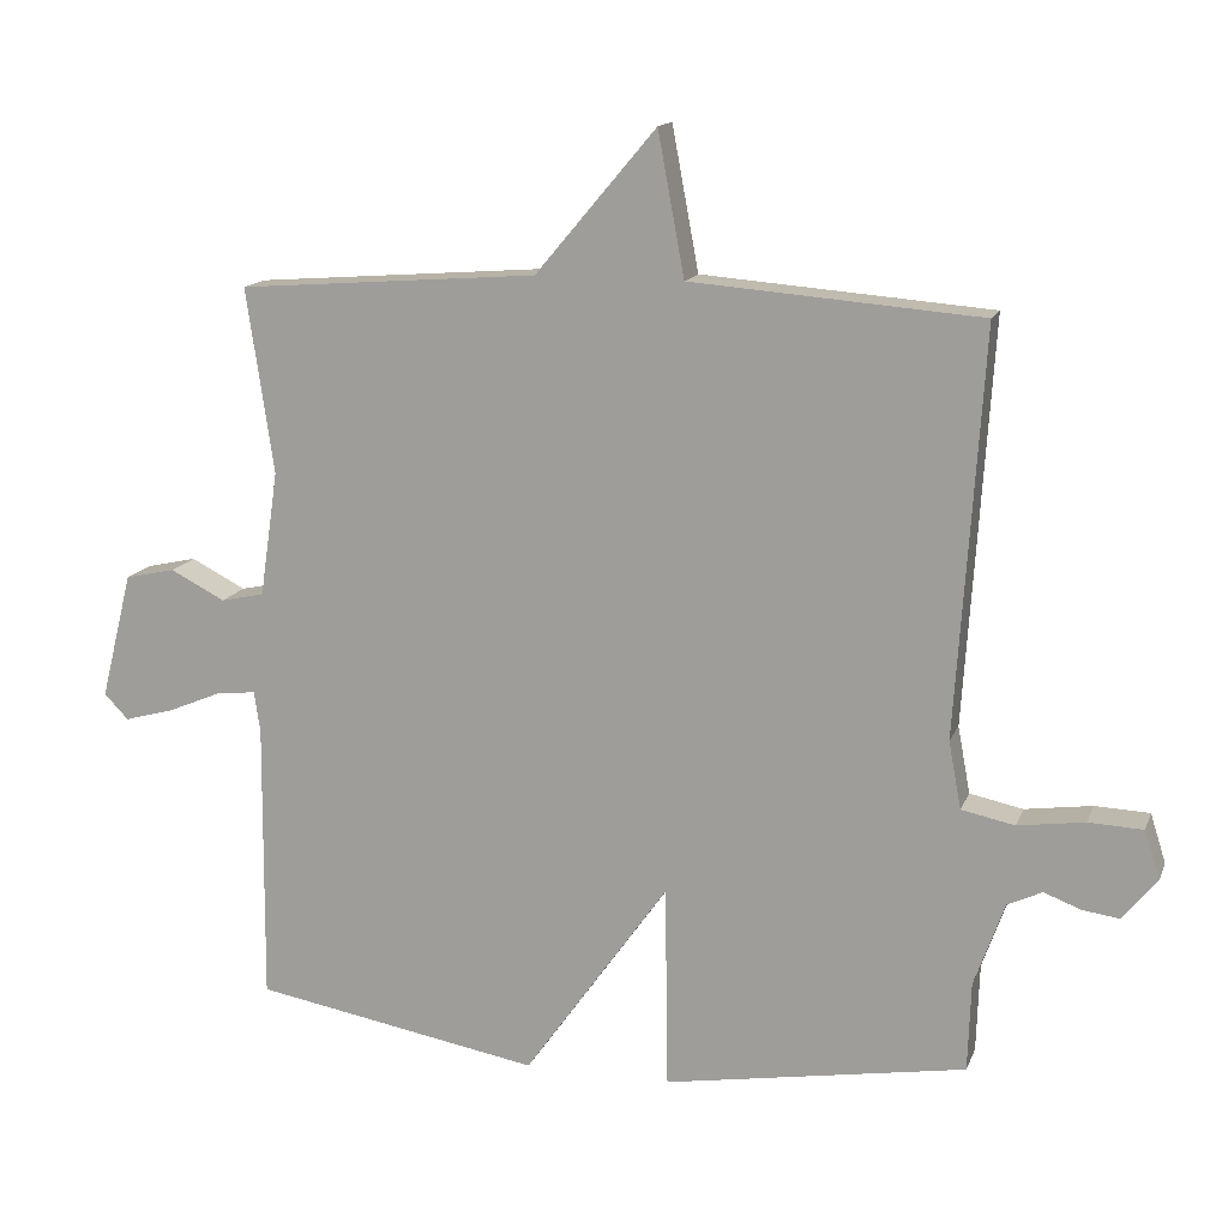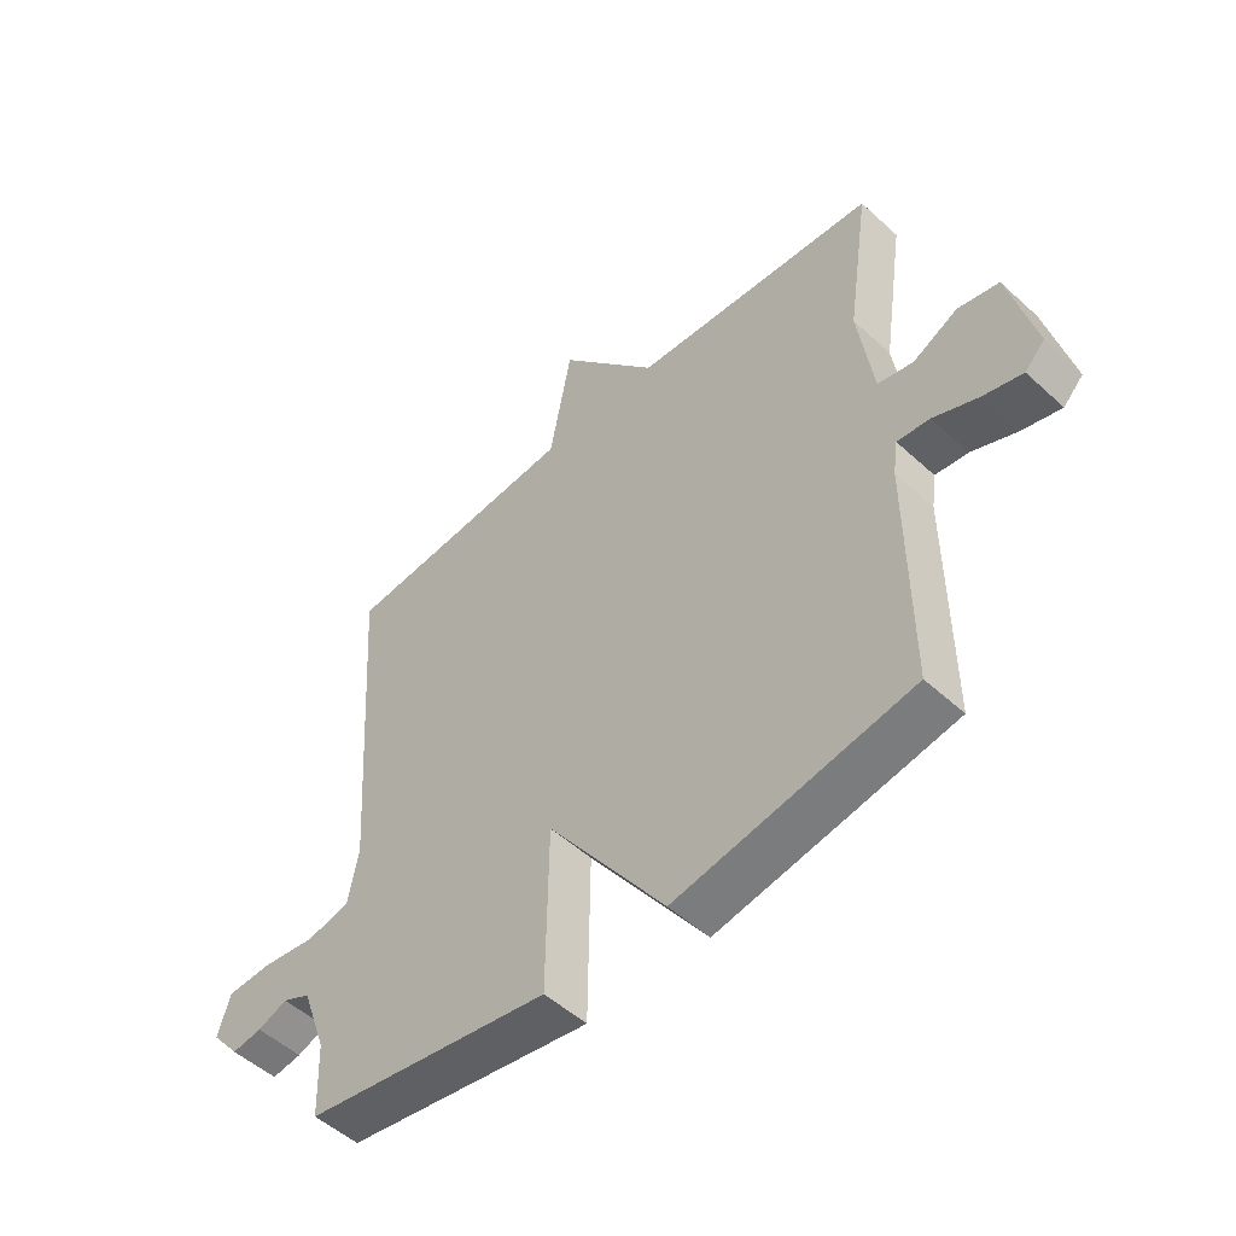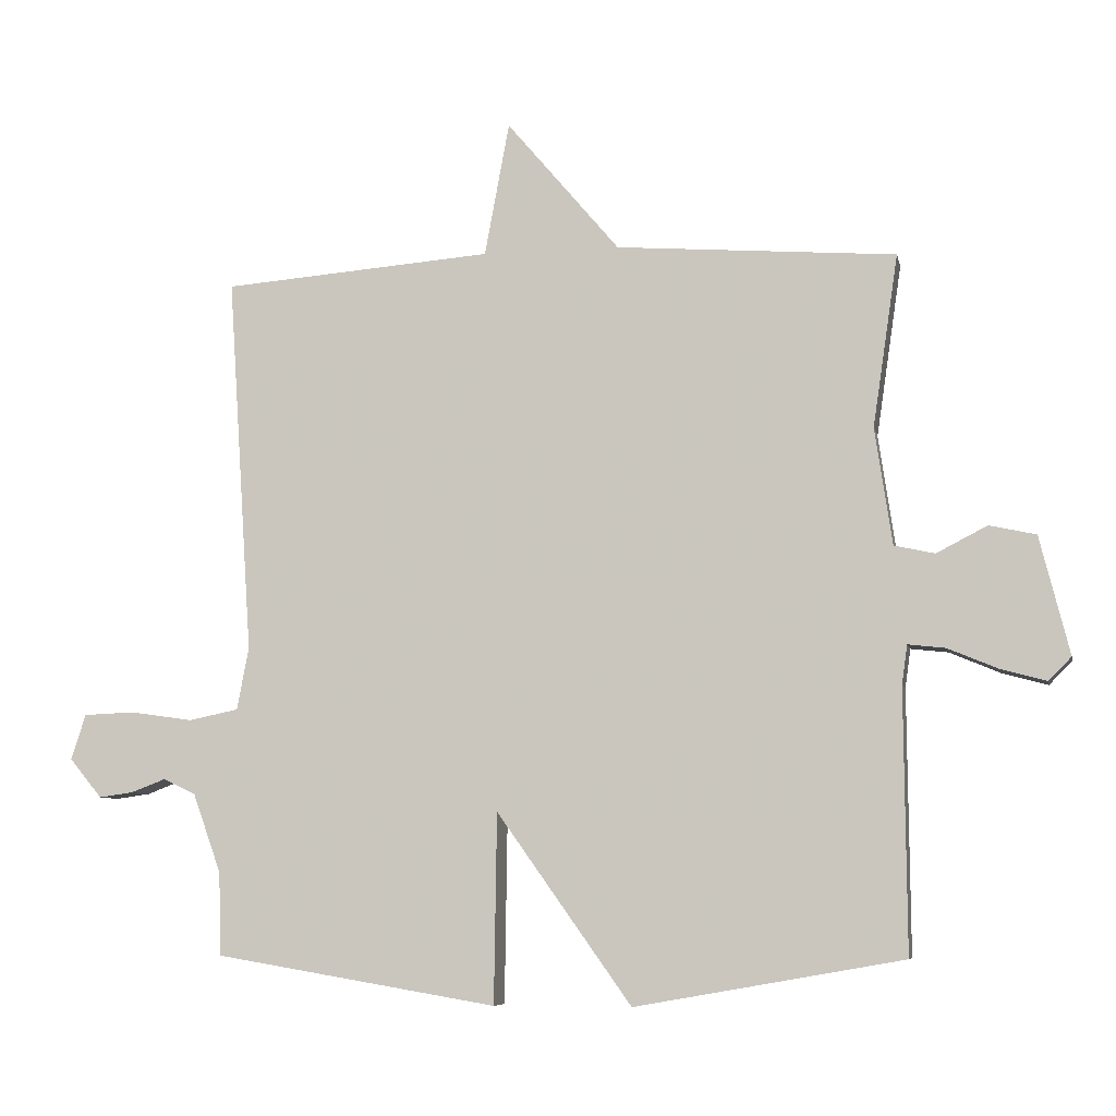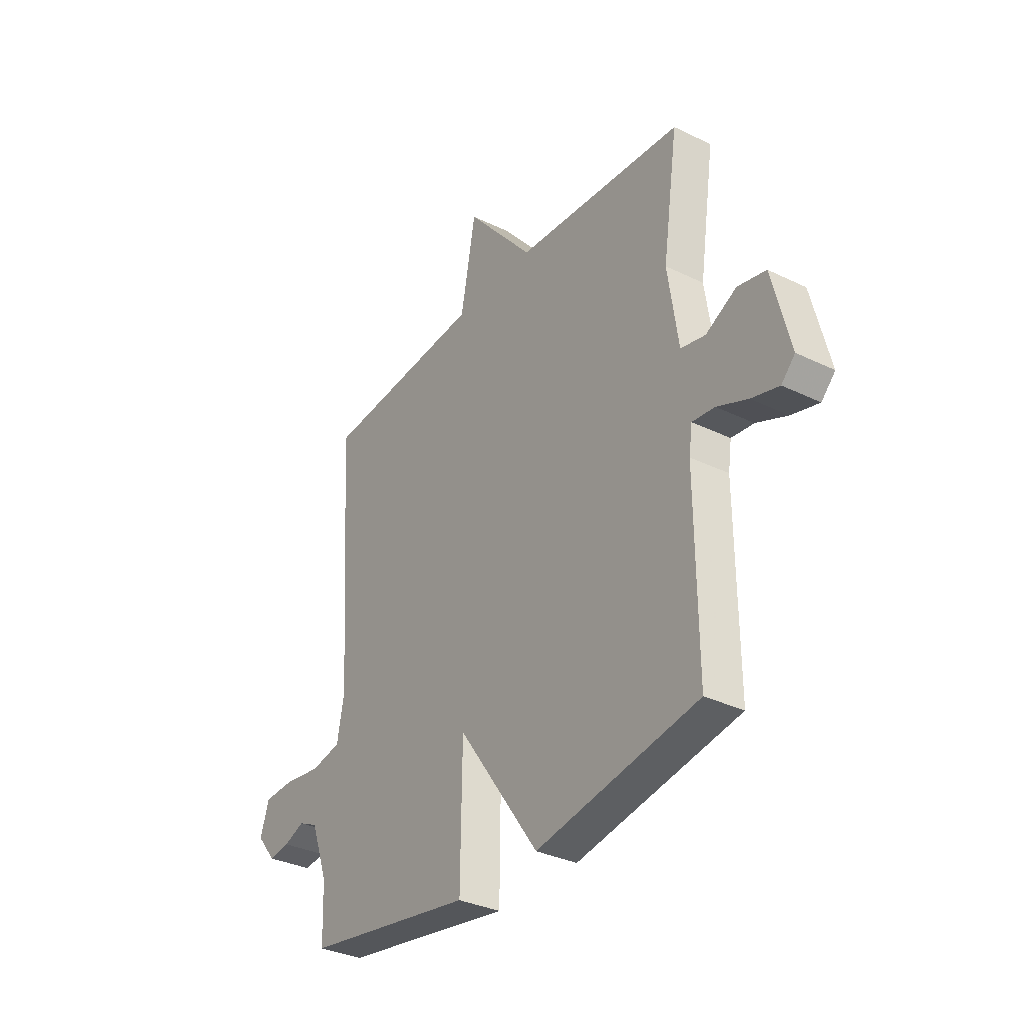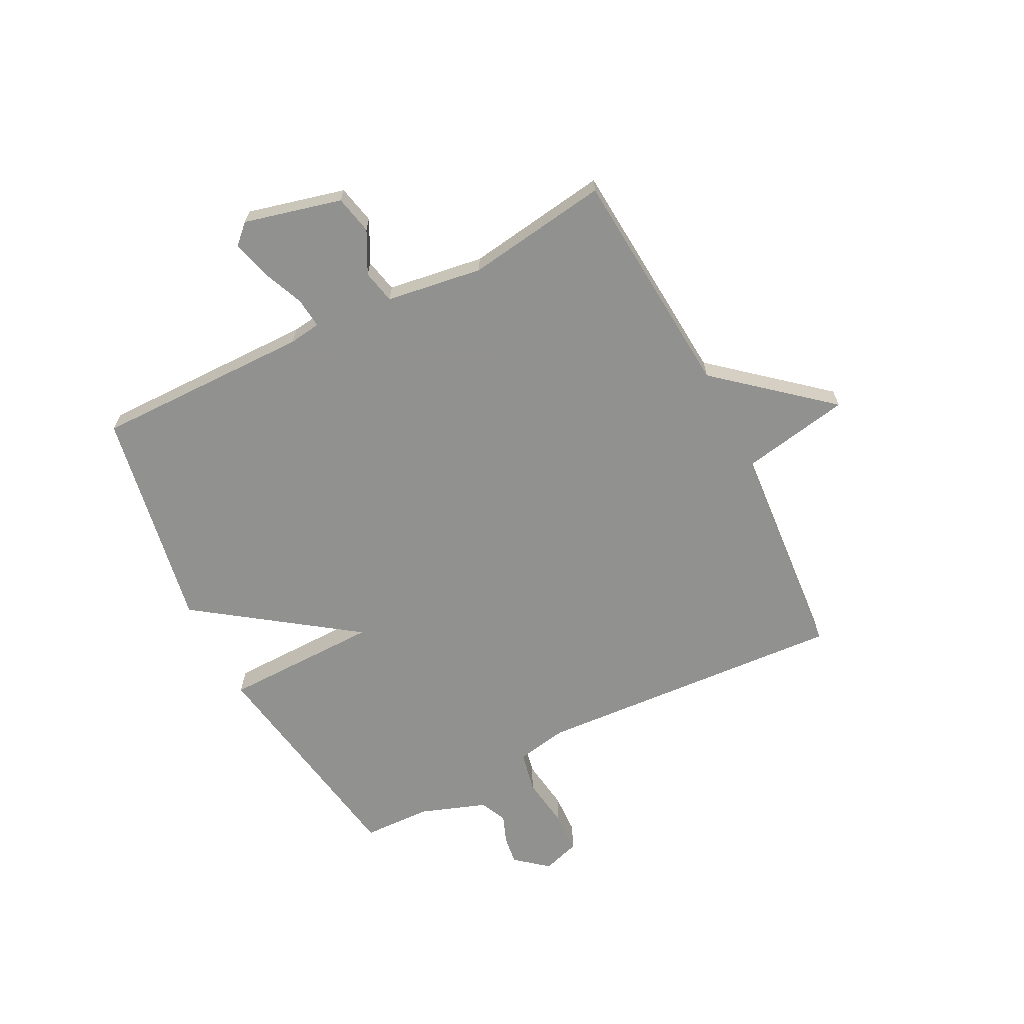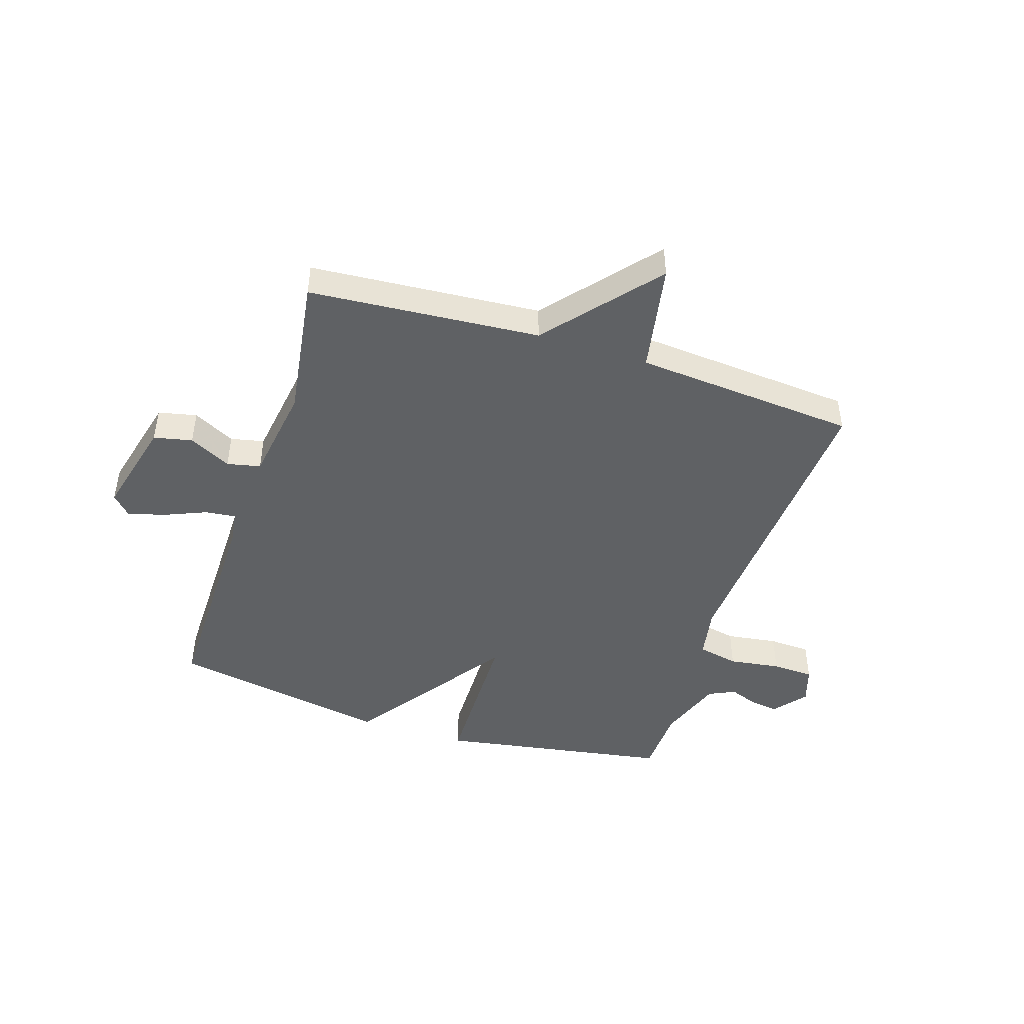
<metadata>
{"format":"obj","ext":"obj","renderer":"f3d","projection":"perspective","resolution":1024,"background":"white","views":[{"elev":14.4,"azim":16.4,"up":"+Z"},{"elev":-51.1,"azim":-134.9,"up":"+Z"},{"elev":-7.3,"azim":-168.5,"up":"+Z"},{"elev":-33.4,"azim":-123.7,"up":"+Z"},{"elev":-66.0,"azim":-63.0,"up":"+Y"},{"elev":-46.2,"azim":-17.8,"up":"+Y"}]}
</metadata>
<code>
v 0.5 0.07 0.5
v 0.464 0.07 -0.049
v 0.481 0.07 -0.14
v 0.553 0.07 -0.155
v 0.644 0.07 -0.142
v 0.718 0.07 -0.145
v 0.739 0.07 -0.211
v 0.692 0.07 -0.268
v 0.642 0.07 -0.261
v 0.592 0.07 -0.242
v 0.545 0.07 -0.264
v 0.504 0.07 -0.379
v 0.5 0.07 -0.5
v 0.09 0.07 -0.569
v 0.086 0.07 -0.293
v -0.11 0.07 -0.569
v -0.5 0.07 -0.5
v -0.497 0.07 -0.118
v -0.505 0.07 -0.062
v -0.559 0.07 -0.068
v -0.633 0.07 -0.099
v -0.699 0.07 -0.117
v -0.732 0.07 -0.083
v -0.689 0.07 0.089
v -0.621 0.07 0.104
v -0.547 0.07 0.066
v -0.488 0.07 0.079
v -0.463 0.07 0.249
v -0.5 0.07 0.5
v -0.093 0.07 0.531
v 0.071 0.07 0.725
v 0.107 0.07 0.531
v 0.5 0 0.5
v 0.464 0 -0.049
v 0.481 0 -0.14
v 0.553 0 -0.155
v 0.644 0 -0.142
v 0.718 0 -0.145
v 0.739 0 -0.211
v 0.692 0 -0.268
v 0.642 0 -0.261
v 0.592 0 -0.242
v 0.545 0 -0.264
v 0.504 0 -0.379
v 0.5 0 -0.5
v 0.09 0 -0.569
v 0.086 0 -0.293
v -0.11 0 -0.569
v -0.5 0 -0.5
v -0.497 0 -0.118
v -0.505 0 -0.062
v -0.559 0 -0.068
v -0.633 0 -0.099
v -0.699 0 -0.117
v -0.732 0 -0.083
v -0.689 0 0.089
v -0.621 0 0.104
v -0.547 0 0.066
v -0.488 0 0.079
v -0.463 0 0.249
v -0.5 0 0.5
v -0.093 0 0.531
v 0.071 0 0.725
v 0.107 0 0.531
f 30 31 32
f 32 1 2
f 30 32 2
f 29 30 2
f 28 29 2
f 27 28 2 3
f 26 27 3
f 24 25 26
f 23 24 26
f 22 23 26
f 21 22 26
f 20 21 26
f 19 20 26
f 19 26 3 4
f 18 19 4
f 15 16 17 18
f 15 18 4
f 12 13 14 15
f 11 12 15 4
f 4 5 6
f 11 4 6
f 10 11 6
f 8 9 10
f 7 8 10
f 6 7 10
f 64 63 62
f 34 33 64
f 34 64 62
f 34 62 61
f 34 61 60
f 35 34 60 59
f 35 59 58
f 58 57 56
f 58 56 55
f 58 55 54
f 58 54 53
f 58 53 52
f 58 52 51
f 36 35 58 51
f 36 51 50
f 50 49 48 47
f 36 50 47
f 47 46 45 44
f 36 47 44 43
f 38 37 36
f 38 36 43
f 38 43 42
f 42 41 40
f 42 40 39
f 42 39 38
f 1 33 34 2
f 2 34 35 3
f 3 35 36 4
f 4 36 37 5
f 5 37 38 6
f 6 38 39 7
f 7 39 40 8
f 8 40 41 9
f 9 41 42 10
f 10 42 43 11
f 11 43 44 12
f 12 44 45 13
f 13 45 46 14
f 14 46 47 15
f 15 47 48 16
f 16 48 49 17
f 17 49 50 18
f 18 50 51 19
f 19 51 52 20
f 20 52 53 21
f 21 53 54 22
f 22 54 55 23
f 23 55 56 24
f 24 56 57 25
f 25 57 58 26
f 26 58 59 27
f 27 59 60 28
f 28 60 61 29
f 29 61 62 30
f 30 62 63 31
f 31 63 64 32
f 32 64 33 1

</code>
